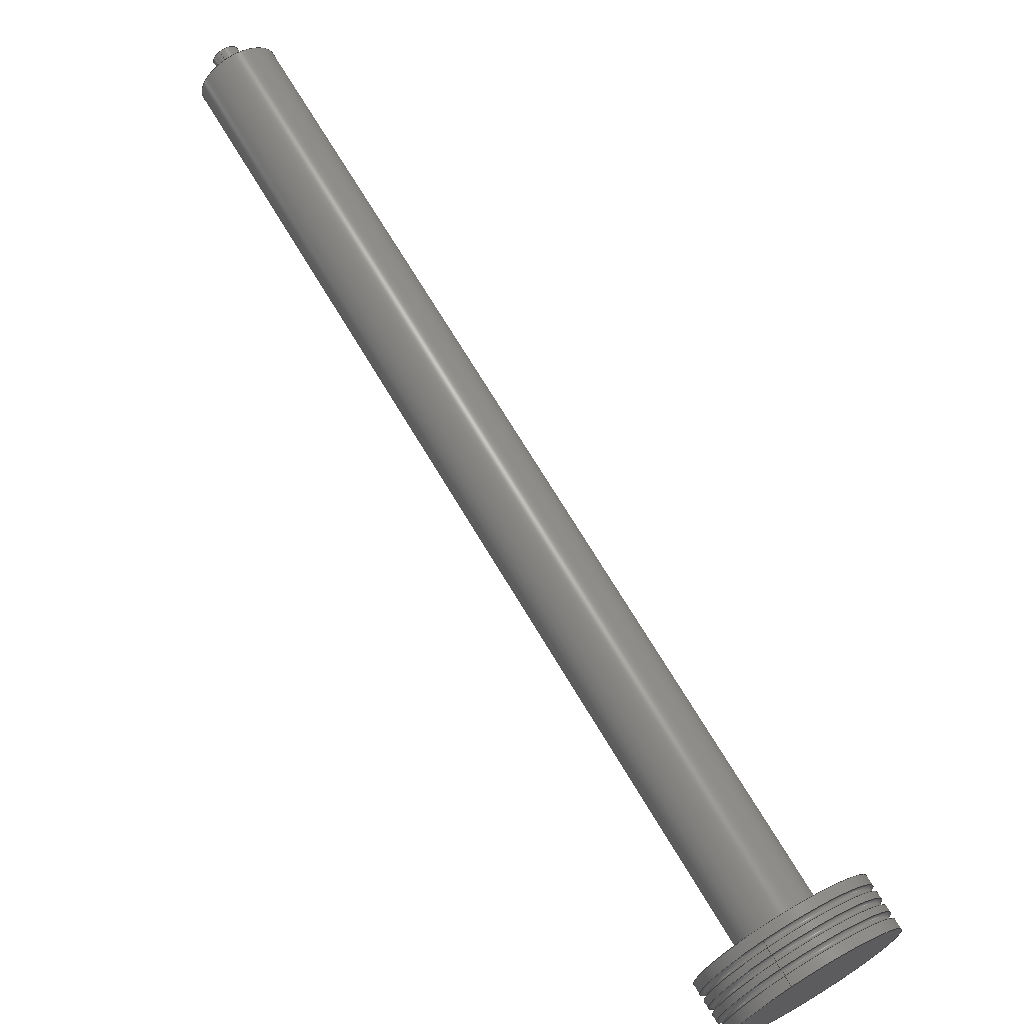
<metadata>
{"format":"step","ext":"step","renderer":"f3d","projection":"perspective","resolution":1024,"background":"white","views":[{"elev":-72.4,"azim":37.2,"up":"+Z"}]}
</metadata>
<code>
ISO-10303-21;
DATA;
#1 = MECHANICAL_DESIGN_GEOMETRIC_PRESENTATION_REPRESENTATION( ' ', ( #7, #8, #9, #10, #11, #12, #13, #14, #15, #16, #17, #18, #19 ), #6 );
#2 = PRODUCT_DEFINITION_CONTEXT( '', #20, 'design' );
#3 = APPLICATION_PROTOCOL_DEFINITION( 'international standard', 'automotive_design', 2001, #20 );
#4 = PRODUCT_CATEGORY_RELATIONSHIP( 'NONE', 'NONE', #21, #22 );
#5 = SHAPE_DEFINITION_REPRESENTATION( #23, #24 );
#6 =  ( GEOMETRIC_REPRESENTATION_CONTEXT( 3 )GLOBAL_UNCERTAINTY_ASSIGNED_CONTEXT( ( #25 ) )GLOBAL_UNIT_ASSIGNED_CONTEXT( ( #26, #27, #28 ) )REPRESENTATION_CONTEXT( 'NONE', 'WORKSPACE' ) );
#7 = STYLED_ITEM( '', ( #29 ), #30 );
#8 = STYLED_ITEM( '', ( #31 ), #32 );
#9 = STYLED_ITEM( '', ( #33 ), #34 );
#10 = STYLED_ITEM( '', ( #35 ), #36 );
#11 = STYLED_ITEM( '', ( #37 ), #38 );
#12 = STYLED_ITEM( '', ( #39 ), #40 );
#13 = STYLED_ITEM( '', ( #41 ), #42 );
#14 = STYLED_ITEM( '', ( #43 ), #44 );
#15 = STYLED_ITEM( '', ( #45 ), #46 );
#16 = STYLED_ITEM( '', ( #47 ), #48 );
#17 = STYLED_ITEM( '', ( #49 ), #50 );
#18 = STYLED_ITEM( '', ( #51 ), #52 );
#19 = STYLED_ITEM( '', ( #53 ), #54 );
#20 = APPLICATION_CONTEXT( 'core data for automotive mechanical design processes' );
#21 = PRODUCT_CATEGORY( 'part', 'NONE' );
#22 = PRODUCT_RELATED_PRODUCT_CATEGORY( 'detail', ' ', ( #55 ) );
#23 = PRODUCT_DEFINITION_SHAPE( 'NONE', 'NONE', #56 );
#24 = ADVANCED_BREP_SHAPE_REPRESENTATION( 'Part 32', ( #57, #58 ), #6 );
#25 = UNCERTAINTY_MEASURE_WITH_UNIT( LENGTH_MEASURE( 1e-06 ), #26, '', '' );
#26 =  ( CONVERSION_BASED_UNIT( 'METRE', #59 )LENGTH_UNIT(  )NAMED_UNIT( #60 ) );
#27 =  ( NAMED_UNIT( #61 )PLANE_ANGLE_UNIT(  )SI_UNIT( $, .RADIAN. ) );
#28 =  ( NAMED_UNIT( #61 )SI_UNIT( $, .STERADIAN. )SOLID_ANGLE_UNIT(  ) );
#29 = PRESENTATION_STYLE_ASSIGNMENT( ( #62 ) );
#30 = ADVANCED_FACE( '', ( #63, #64 ), #65, .T. );
#31 = PRESENTATION_STYLE_ASSIGNMENT( ( #66 ) );
#32 = ADVANCED_FACE( '', ( #67, #68 ), #69, .T. );
#33 = PRESENTATION_STYLE_ASSIGNMENT( ( #70 ) );
#34 = ADVANCED_FACE( '', ( #71, #72 ), #73, .F. );
#35 = PRESENTATION_STYLE_ASSIGNMENT( ( #74 ) );
#36 = ADVANCED_FACE( '', ( #75, #76 ), #77, .T. );
#37 = PRESENTATION_STYLE_ASSIGNMENT( ( #78 ) );
#38 = ADVANCED_FACE( '', ( #79, #80 ), #81, .F. );
#39 = PRESENTATION_STYLE_ASSIGNMENT( ( #82 ) );
#40 = ADVANCED_FACE( '', ( #83 ), #84, .F. );
#41 = PRESENTATION_STYLE_ASSIGNMENT( ( #85 ) );
#42 = ADVANCED_FACE( '', ( #86, #87 ), #88, .F. );
#43 = PRESENTATION_STYLE_ASSIGNMENT( ( #89 ) );
#44 = ADVANCED_FACE( '', ( #90, #91 ), #92, .T. );
#45 = PRESENTATION_STYLE_ASSIGNMENT( ( #93 ) );
#46 = ADVANCED_FACE( '', ( #94 ), #95, .T. );
#47 = PRESENTATION_STYLE_ASSIGNMENT( ( #96 ) );
#48 = ADVANCED_FACE( '', ( #97, #98 ), #99, .T. );
#49 = PRESENTATION_STYLE_ASSIGNMENT( ( #100 ) );
#50 = ADVANCED_FACE( '', ( #101, #102 ), #103, .F. );
#51 = PRESENTATION_STYLE_ASSIGNMENT( ( #104 ) );
#52 = ADVANCED_FACE( '', ( #105, #106 ), #107, .F. );
#53 = PRESENTATION_STYLE_ASSIGNMENT( ( #108 ) );
#54 = ADVANCED_FACE( '', ( #109, #110 ), #111, .T. );
#55 = PRODUCT( 'Part 32', 'Part 32', 'PART-Part 32-DESC', ( #112 ) );
#56 = PRODUCT_DEFINITION( 'NONE', 'NONE', #113, #2 );
#57 = MANIFOLD_SOLID_BREP( 'Part 32', #114 );
#58 = AXIS2_PLACEMENT_3D( '', #115, #116, #117 );
#59 = LENGTH_MEASURE_WITH_UNIT( LENGTH_MEASURE( 1 ), #118 );
#60 = DIMENSIONAL_EXPONENTS( 1, 0, 0, 0, 0, 0, 0 );
#61 = DIMENSIONAL_EXPONENTS( 0, 0, 0, 0, 0, 0, 0 );
#62 = SURFACE_STYLE_USAGE( .BOTH., #119 );
#63 = FACE_OUTER_BOUND( '', #120, .T. );
#64 = FACE_OUTER_BOUND( '', #121, .T. );
#65 = CYLINDRICAL_SURFACE( '', #122, 0.08255 );
#66 = SURFACE_STYLE_USAGE( .BOTH., #123 );
#67 = FACE_OUTER_BOUND( '', #124, .T. );
#68 = FACE_OUTER_BOUND( '', #125, .T. );
#69 = CYLINDRICAL_SURFACE( '', #126, 0.08255 );
#70 = SURFACE_STYLE_USAGE( .BOTH., #127 );
#71 = FACE_OUTER_BOUND( '', #128, .T. );
#72 = FACE_OUTER_BOUND( '', #129, .T. );
#73 = TOROIDAL_SURFACE( '', #130, 0.08255, 0.003175 );
#74 = SURFACE_STYLE_USAGE( .BOTH., #131 );
#75 = FACE_OUTER_BOUND( '', #132, .T. );
#76 = FACE_OUTER_BOUND( '', #133, .T. );
#77 = CYLINDRICAL_SURFACE( '', #134, 0.08255 );
#78 = SURFACE_STYLE_USAGE( .BOTH., #135 );
#79 = FACE_BOUND( '', #136, .T. );
#80 = FACE_OUTER_BOUND( '', #137, .T. );
#81 = PLANE( '', #138 );
#82 = SURFACE_STYLE_USAGE( .BOTH., #139 );
#83 = FACE_OUTER_BOUND( '', #140, .T. );
#84 = PLANE( '', #141 );
#85 = SURFACE_STYLE_USAGE( .BOTH., #142 );
#86 = FACE_BOUND( '', #143, .T. );
#87 = FACE_OUTER_BOUND( '', #144, .T. );
#88 = PLANE( '', #145 );
#89 = SURFACE_STYLE_USAGE( .BOTH., #146 );
#90 = FACE_OUTER_BOUND( '', #147, .T. );
#91 = FACE_OUTER_BOUND( '', #148, .T. );
#92 = CYLINDRICAL_SURFACE( '', #149, 0.0381 );
#93 = SURFACE_STYLE_USAGE( .BOTH., #150 );
#94 = FACE_OUTER_BOUND( '', #151, .T. );
#95 = PLANE( '', #152 );
#96 = SURFACE_STYLE_USAGE( .BOTH., #153 );
#97 = FACE_OUTER_BOUND( '', #154, .T. );
#98 = FACE_OUTER_BOUND( '', #155, .T. );
#99 = CYLINDRICAL_SURFACE( '', #156, 0.0127 );
#100 = SURFACE_STYLE_USAGE( .BOTH., #157 );
#101 = FACE_OUTER_BOUND( '', #158, .T. );
#102 = FACE_OUTER_BOUND( '', #159, .T. );
#103 = TOROIDAL_SURFACE( '', #160, 0.08255, 0.003175 );
#104 = SURFACE_STYLE_USAGE( .BOTH., #161 );
#105 = FACE_OUTER_BOUND( '', #162, .T. );
#106 = FACE_OUTER_BOUND( '', #163, .T. );
#107 = TOROIDAL_SURFACE( '', #164, 0.08255, 0.003175 );
#108 = SURFACE_STYLE_USAGE( .BOTH., #165 );
#109 = FACE_OUTER_BOUND( '', #166, .T. );
#110 = FACE_OUTER_BOUND( '', #167, .T. );
#111 = CYLINDRICAL_SURFACE( '', #168, 0.08255 );
#112 = PRODUCT_CONTEXT( '', #20, 'mechanical' );
#113 = PRODUCT_DEFINITION_FORMATION_WITH_SPECIFIED_SOURCE( ' ', 'NONE', #55, .NOT_KNOWN. );
#114 = CLOSED_SHELL( '', ( #44, #32, #42, #40, #48, #30, #38, #46, #50, #52, #34, #36, #54 ) );
#115 = CARTESIAN_POINT( '', ( 0, 0, 0 ) );
#116 = DIRECTION( '', ( 0, 0, 1 ) );
#117 = DIRECTION( '', ( 1, 0, 0 ) );
#118 =  ( LENGTH_UNIT(  )NAMED_UNIT( #60 )SI_UNIT( $, .METRE. ) );
#119 = SURFACE_SIDE_STYLE( '', ( #169 ) );
#120 = EDGE_LOOP( '', ( #170 ) );
#121 = EDGE_LOOP( '', ( #171 ) );
#122 = AXIS2_PLACEMENT_3D( '', #172, #173, #174 );
#123 = SURFACE_SIDE_STYLE( '', ( #175 ) );
#124 = EDGE_LOOP( '', ( #176 ) );
#125 = EDGE_LOOP( '', ( #177 ) );
#126 = AXIS2_PLACEMENT_3D( '', #178, #179, #180 );
#127 = SURFACE_SIDE_STYLE( '', ( #181 ) );
#128 = EDGE_LOOP( '', ( #182 ) );
#129 = EDGE_LOOP( '', ( #183 ) );
#130 = AXIS2_PLACEMENT_3D( '', #184, #185, #186 );
#131 = SURFACE_SIDE_STYLE( '', ( #187 ) );
#132 = EDGE_LOOP( '', ( #188 ) );
#133 = EDGE_LOOP( '', ( #189 ) );
#134 = AXIS2_PLACEMENT_3D( '', #190, #191, #192 );
#135 = SURFACE_SIDE_STYLE( '', ( #193 ) );
#136 = EDGE_LOOP( '', ( #194 ) );
#137 = EDGE_LOOP( '', ( #195 ) );
#138 = AXIS2_PLACEMENT_3D( '', #196, #197, #198 );
#139 = SURFACE_SIDE_STYLE( '', ( #199 ) );
#140 = EDGE_LOOP( '', ( #200 ) );
#141 = AXIS2_PLACEMENT_3D( '', #201, #202, #203 );
#142 = SURFACE_SIDE_STYLE( '', ( #204 ) );
#143 = EDGE_LOOP( '', ( #205 ) );
#144 = EDGE_LOOP( '', ( #206 ) );
#145 = AXIS2_PLACEMENT_3D( '', #207, #208, #209 );
#146 = SURFACE_SIDE_STYLE( '', ( #210 ) );
#147 = EDGE_LOOP( '', ( #211 ) );
#148 = EDGE_LOOP( '', ( #212 ) );
#149 = AXIS2_PLACEMENT_3D( '', #213, #214, #215 );
#150 = SURFACE_SIDE_STYLE( '', ( #216 ) );
#151 = EDGE_LOOP( '', ( #217 ) );
#152 = AXIS2_PLACEMENT_3D( '', #218, #219, #220 );
#153 = SURFACE_SIDE_STYLE( '', ( #221 ) );
#154 = EDGE_LOOP( '', ( #222 ) );
#155 = EDGE_LOOP( '', ( #223 ) );
#156 = AXIS2_PLACEMENT_3D( '', #224, #225, #226 );
#157 = SURFACE_SIDE_STYLE( '', ( #227 ) );
#158 = EDGE_LOOP( '', ( #228 ) );
#159 = EDGE_LOOP( '', ( #229 ) );
#160 = AXIS2_PLACEMENT_3D( '', #230, #231, #232 );
#161 = SURFACE_SIDE_STYLE( '', ( #233 ) );
#162 = EDGE_LOOP( '', ( #234 ) );
#163 = EDGE_LOOP( '', ( #235 ) );
#164 = AXIS2_PLACEMENT_3D( '', #236, #237, #238 );
#165 = SURFACE_SIDE_STYLE( '', ( #239 ) );
#166 = EDGE_LOOP( '', ( #240 ) );
#167 = EDGE_LOOP( '', ( #241 ) );
#168 = AXIS2_PLACEMENT_3D( '', #242, #243, #244 );
#169 = SURFACE_STYLE_FILL_AREA( #245 );
#170 = ORIENTED_EDGE( '', *, *, #246, .T. );
#171 = ORIENTED_EDGE( '', *, *, #247, .F. );
#172 = CARTESIAN_POINT( '', ( 8.75e-17, 2.455, 0.9659 ) );
#173 = DIRECTION( '', ( 9.325e-17, 0.8405, -0.5418 ) );
#174 = DIRECTION( '', ( 1.564e-16, -0.5418, -0.8405 ) );
#175 = SURFACE_STYLE_FILL_AREA( #248 );
#176 = ORIENTED_EDGE( '', *, *, #249, .T. );
#177 = ORIENTED_EDGE( '', *, *, #250, .T. );
#178 = CARTESIAN_POINT( '', ( 8.75e-17, 2.455, 0.9659 ) );
#179 = DIRECTION( '', ( 9.325e-17, 0.8405, -0.5418 ) );
#180 = DIRECTION( '', ( 1.564e-16, -0.5418, -0.8405 ) );
#181 = SURFACE_STYLE_FILL_AREA( #251 );
#182 = ORIENTED_EDGE( '', *, *, #246, .F. );
#183 = ORIENTED_EDGE( '', *, *, #252, .F. );
#184 = CARTESIAN_POINT( '', ( 8.632e-17, 2.445, 0.9728 ) );
#185 = DIRECTION( '', ( -9.325e-17, -0.8405, 0.5418 ) );
#186 = DIRECTION( '', ( 1.564e-16, -0.5418, -0.8405 ) );
#187 = SURFACE_STYLE_FILL_AREA( #253 );
#188 = ORIENTED_EDGE( '', *, *, #254, .T. );
#189 = ORIENTED_EDGE( '', *, *, #252, .T. );
#190 = CARTESIAN_POINT( '', ( 8.75e-17, 2.455, 0.9659 ) );
#191 = DIRECTION( '', ( 9.325e-17, 0.8405, -0.5418 ) );
#192 = DIRECTION( '', ( 1.564e-16, -0.5418, -0.8405 ) );
#193 = SURFACE_STYLE_FILL_AREA( #255 );
#194 = ORIENTED_EDGE( '', *, *, #256, .T. );
#195 = ORIENTED_EDGE( '', *, *, #250, .F. );
#196 = CARTESIAN_POINT( '', ( 8.277e-17, 2.413, 0.9934 ) );
#197 = DIRECTION( '', ( 9.325e-17, 0.8405, -0.5418 ) );
#198 = DIRECTION( '', ( 1, 6.392e-18, 1.82e-16 ) );
#199 = SURFACE_STYLE_FILL_AREA( #257 );
#200 = ORIENTED_EDGE( '', *, *, #258, .F. );
#201 = CARTESIAN_POINT( '', ( 5.921e-18, 1.614, 1.508 ) );
#202 = DIRECTION( '', ( 9.325e-17, 0.8405, -0.5418 ) );
#203 = DIRECTION( '', ( 1, 6.392e-18, 1.82e-16 ) );
#204 = SURFACE_STYLE_FILL_AREA( #259 );
#205 = ORIENTED_EDGE( '', *, *, #260, .F. );
#206 = ORIENTED_EDGE( '', *, *, #261, .F. );
#207 = CARTESIAN_POINT( '', ( 8.29e-18, 1.635, 1.495 ) );
#208 = DIRECTION( '', ( 9.325e-17, 0.8405, -0.5418 ) );
#209 = DIRECTION( '', ( 1, 6.392e-18, 1.82e-16 ) );
#210 = SURFACE_STYLE_FILL_AREA( #262 );
#211 = ORIENTED_EDGE( '', *, *, #256, .F. );
#212 = ORIENTED_EDGE( '', *, *, #261, .T. );
#213 = CARTESIAN_POINT( '', ( 7.224e-17, 2.212, 1.123 ) );
#214 = DIRECTION( '', ( 9.325e-17, 0.8405, -0.5418 ) );
#215 = DIRECTION( '', ( 1.564e-16, -0.5418, -0.8405 ) );
#216 = SURFACE_STYLE_FILL_AREA( #263 );
#217 = ORIENTED_EDGE( '', *, *, #247, .T. );
#218 = CARTESIAN_POINT( '', ( 8.75e-17, 2.455, 0.9659 ) );
#219 = DIRECTION( '', ( 9.325e-17, 0.8405, -0.5418 ) );
#220 = DIRECTION( '', ( 1, 6.392e-18, 1.82e-16 ) );
#221 = SURFACE_STYLE_FILL_AREA( #264 );
#222 = ORIENTED_EDGE( '', *, *, #260, .T. );
#223 = ORIENTED_EDGE( '', *, *, #258, .T. );
#224 = CARTESIAN_POINT( '', ( 8.29e-18, 1.635, 1.495 ) );
#225 = DIRECTION( '', ( 9.325e-17, 0.8405, -0.5418 ) );
#226 = DIRECTION( '', ( 1.564e-16, -0.5418, -0.8405 ) );
#227 = SURFACE_STYLE_FILL_AREA( #265 );
#228 = ORIENTED_EDGE( '', *, *, #266, .F. );
#229 = ORIENTED_EDGE( '', *, *, #249, .F. );
#230 = CARTESIAN_POINT( '', ( 8.395e-17, 2.423, 0.9865 ) );
#231 = DIRECTION( '', ( -9.325e-17, -0.8405, 0.5418 ) );
#232 = DIRECTION( '', ( 1.564e-16, -0.5418, -0.8405 ) );
#233 = SURFACE_STYLE_FILL_AREA( #267 );
#234 = ORIENTED_EDGE( '', *, *, #254, .F. );
#235 = ORIENTED_EDGE( '', *, *, #268, .F. );
#236 = CARTESIAN_POINT( '', ( 8.513e-17, 2.434, 0.9796 ) );
#237 = DIRECTION( '', ( -9.325e-17, -0.8405, 0.5418 ) );
#238 = DIRECTION( '', ( 1.564e-16, -0.5418, -0.8405 ) );
#239 = SURFACE_STYLE_FILL_AREA( #269 );
#240 = ORIENTED_EDGE( '', *, *, #268, .T. );
#241 = ORIENTED_EDGE( '', *, *, #266, .T. );
#242 = CARTESIAN_POINT( '', ( 8.75e-17, 2.455, 0.9659 ) );
#243 = DIRECTION( '', ( 9.325e-17, 0.8405, -0.5418 ) );
#244 = DIRECTION( '', ( 1.564e-16, -0.5418, -0.8405 ) );
#245 = FILL_AREA_STYLE( '', ( #270 ) );
#246 = EDGE_CURVE( '', #271, #271, #272, .F. );
#247 = EDGE_CURVE( '', #273, #273, #274, .T. );
#248 = FILL_AREA_STYLE( '', ( #275 ) );
#249 = EDGE_CURVE( '', #276, #276, #277, .F. );
#250 = EDGE_CURVE( '', #278, #278, #279, .T. );
#251 = FILL_AREA_STYLE( '', ( #280 ) );
#252 = EDGE_CURVE( '', #281, #281, #282, .F. );
#253 = FILL_AREA_STYLE( '', ( #283 ) );
#254 = EDGE_CURVE( '', #284, #284, #285, .F. );
#255 = FILL_AREA_STYLE( '', ( #286 ) );
#256 = EDGE_CURVE( '', #287, #287, #288, .T. );
#257 = FILL_AREA_STYLE( '', ( #289 ) );
#258 = EDGE_CURVE( '', #290, #290, #291, .T. );
#259 = FILL_AREA_STYLE( '', ( #292 ) );
#260 = EDGE_CURVE( '', #293, #293, #294, .T. );
#261 = EDGE_CURVE( '', #295, #295, #296, .T. );
#262 = FILL_AREA_STYLE( '', ( #297 ) );
#263 = FILL_AREA_STYLE( '', ( #298 ) );
#264 = FILL_AREA_STYLE( '', ( #299 ) );
#265 = FILL_AREA_STYLE( '', ( #300 ) );
#266 = EDGE_CURVE( '', #301, #301, #302, .F. );
#267 = FILL_AREA_STYLE( '', ( #303 ) );
#268 = EDGE_CURVE( '', #304, #304, #305, .F. );
#269 = FILL_AREA_STYLE( '', ( #306 ) );
#270 = FILL_AREA_STYLE_COLOUR( '', #307 );
#271 = VERTEX_POINT( '', #308 );
#272 = CIRCLE( '', #309, 0.08255 );
#273 = VERTEX_POINT( '', #310 );
#274 = CIRCLE( '', #311, 0.08255 );
#275 = FILL_AREA_STYLE_COLOUR( '', #312 );
#276 = VERTEX_POINT( '', #313 );
#277 = CIRCLE( '', #314, 0.08255 );
#278 = VERTEX_POINT( '', #315 );
#279 = CIRCLE( '', #316, 0.08255 );
#280 = FILL_AREA_STYLE_COLOUR( '', #317 );
#281 = VERTEX_POINT( '', #318 );
#282 = CIRCLE( '', #319, 0.08255 );
#283 = FILL_AREA_STYLE_COLOUR( '', #320 );
#284 = VERTEX_POINT( '', #321 );
#285 = CIRCLE( '', #322, 0.08255 );
#286 = FILL_AREA_STYLE_COLOUR( '', #323 );
#287 = VERTEX_POINT( '', #324 );
#288 = CIRCLE( '', #325, 0.0381 );
#289 = FILL_AREA_STYLE_COLOUR( '', #326 );
#290 = VERTEX_POINT( '', #327 );
#291 = CIRCLE( '', #328, 0.0127 );
#292 = FILL_AREA_STYLE_COLOUR( '', #329 );
#293 = VERTEX_POINT( '', #330 );
#294 = CIRCLE( '', #331, 0.0127 );
#295 = VERTEX_POINT( '', #332 );
#296 = CIRCLE( '', #333, 0.0381 );
#297 = FILL_AREA_STYLE_COLOUR( '', #334 );
#298 = FILL_AREA_STYLE_COLOUR( '', #335 );
#299 = FILL_AREA_STYLE_COLOUR( '', #336 );
#300 = FILL_AREA_STYLE_COLOUR( '', #337 );
#301 = VERTEX_POINT( '', #338 );
#302 = CIRCLE( '', #339, 0.08255 );
#303 = FILL_AREA_STYLE_COLOUR( '', #340 );
#304 = VERTEX_POINT( '', #341 );
#305 = CIRCLE( '', #342, 0.08255 );
#306 = FILL_AREA_STYLE_COLOUR( '', #343 );
#307 = COLOUR_RGB( '', 0.902, 0.902, 0.902 );
#308 = CARTESIAN_POINT( '', ( 9.953e-17, 2.403, 0.9017 ) );
#309 = AXIS2_PLACEMENT_3D( '', #344, #345, #346 );
#310 = CARTESIAN_POINT( '', ( 7.459e-17, 2.5, 1.035 ) );
#311 = AXIS2_PLACEMENT_3D( '', #347, #348, #349 );
#312 = COLOUR_RGB( '', 0.902, 0.902, 0.902 );
#313 = CARTESIAN_POINT( '', ( 7.074e-17, 2.465, 1.058 ) );
#314 = AXIS2_PLACEMENT_3D( '', #350, #351, #352 );
#315 = CARTESIAN_POINT( '', ( 6.985e-17, 2.457, 1.063 ) );
#316 = AXIS2_PLACEMENT_3D( '', #353, #354, #355 );
#317 = COLOUR_RGB( '', 0.902, 0.902, 0.902 );
#318 = CARTESIAN_POINT( '', ( 7.311e-17, 2.487, 1.044 ) );
#319 = AXIS2_PLACEMENT_3D( '', #356, #357, #358 );
#320 = COLOUR_RGB( '', 0.902, 0.902, 0.902 );
#321 = CARTESIAN_POINT( '', ( 9.835e-17, 2.392, 0.9085 ) );
#322 = AXIS2_PLACEMENT_3D( '', #359, #360, #361 );
#323 = COLOUR_RGB( '', 0.902, 0.902, 0.902 );
#324 = CARTESIAN_POINT( '', ( 9.453e-17, 2.433, 1.025 ) );
#325 = AXIS2_PLACEMENT_3D( '', #362, #363, #364 );
#326 = COLOUR_RGB( '', 0.902, 0.902, 0.902 );
#327 = CARTESIAN_POINT( '', ( 3.934e-18, 1.621, 1.519 ) );
#328 = AXIS2_PLACEMENT_3D( '', #365, #366, #367 );
#329 = COLOUR_RGB( '', 0.902, 0.902, 0.902 );
#330 = CARTESIAN_POINT( '', ( 1.028e-17, 1.628, 1.484 ) );
#331 = AXIS2_PLACEMENT_3D( '', #368, #369, #370 );
#332 = CARTESIAN_POINT( '', ( 2.329e-18, 1.656, 1.527 ) );
#333 = AXIS2_PLACEMENT_3D( '', #371, #372, #373 );
#334 = COLOUR_RGB( '', 0.902, 0.902, 0.902 );
#335 = COLOUR_RGB( '', 0.902, 0.902, 0.902 );
#336 = COLOUR_RGB( '', 0.902, 0.902, 0.902 );
#337 = COLOUR_RGB( '', 0.902, 0.902, 0.902 );
#338 = CARTESIAN_POINT( '', ( 9.716e-17, 2.381, 0.9154 ) );
#339 = AXIS2_PLACEMENT_3D( '', #374, #375, #376 );
#340 = COLOUR_RGB( '', 0.902, 0.902, 0.902 );
#341 = CARTESIAN_POINT( '', ( 7.192e-17, 2.476, 1.051 ) );
#342 = AXIS2_PLACEMENT_3D( '', #377, #378, #379 );
#343 = COLOUR_RGB( '', 0.902, 0.902, 0.902 );
#344 = CARTESIAN_POINT( '', ( 8.662e-17, 2.447, 0.971 ) );
#345 = DIRECTION( '', ( -9.325e-17, -0.8405, 0.5418 ) );
#346 = DIRECTION( '', ( 1.564e-16, -0.5418, -0.8405 ) );
#347 = CARTESIAN_POINT( '', ( 8.75e-17, 2.455, 0.9659 ) );
#348 = DIRECTION( '', ( 9.325e-17, 0.8405, -0.5418 ) );
#349 = DIRECTION( '', ( -1.564e-16, 0.5418, 0.8405 ) );
#350 = CARTESIAN_POINT( '', ( 8.365e-17, 2.421, 0.9882 ) );
#351 = DIRECTION( '', ( 9.325e-17, 0.8405, -0.5418 ) );
#352 = DIRECTION( '', ( -1.564e-16, 0.5418, 0.8405 ) );
#353 = CARTESIAN_POINT( '', ( 8.277e-17, 2.413, 0.9934 ) );
#354 = DIRECTION( '', ( 9.325e-17, 0.8405, -0.5418 ) );
#355 = DIRECTION( '', ( -1.564e-16, 0.5418, 0.8405 ) );
#356 = CARTESIAN_POINT( '', ( 8.602e-17, 2.442, 0.9745 ) );
#357 = DIRECTION( '', ( 9.325e-17, 0.8405, -0.5418 ) );
#358 = DIRECTION( '', ( -1.564e-16, 0.5418, 0.8405 ) );
#359 = CARTESIAN_POINT( '', ( 8.543e-17, 2.437, 0.9779 ) );
#360 = DIRECTION( '', ( -9.325e-17, -0.8405, 0.5418 ) );
#361 = DIRECTION( '', ( 1.564e-16, -0.5418, -0.8405 ) );
#362 = CARTESIAN_POINT( '', ( 9.453e-17, 2.413, 0.9934 ) );
#363 = DIRECTION( '', ( 9.325e-17, 0.8405, -0.5418 ) );
#364 = DIRECTION( '', ( 0, 0.5418, 0.8405 ) );
#365 = CARTESIAN_POINT( '', ( 5.921e-18, 1.614, 1.508 ) );
#366 = DIRECTION( '', ( 9.325e-17, 0.8405, -0.5418 ) );
#367 = DIRECTION( '', ( -1.564e-16, 0.5418, 0.8405 ) );
#368 = CARTESIAN_POINT( '', ( 8.29e-18, 1.635, 1.495 ) );
#369 = DIRECTION( '', ( -9.325e-17, -0.8405, 0.5418 ) );
#370 = DIRECTION( '', ( 1.564e-16, -0.5418, -0.8405 ) );
#371 = CARTESIAN_POINT( '', ( 8.29e-18, 1.635, 1.495 ) );
#372 = DIRECTION( '', ( 9.325e-17, 0.8405, -0.5418 ) );
#373 = DIRECTION( '', ( -1.564e-16, 0.5418, 0.8405 ) );
#374 = CARTESIAN_POINT( '', ( 8.425e-17, 2.426, 0.9848 ) );
#375 = DIRECTION( '', ( -9.325e-17, -0.8405, 0.5418 ) );
#376 = DIRECTION( '', ( 1.564e-16, -0.5418, -0.8405 ) );
#377 = CARTESIAN_POINT( '', ( 8.484e-17, 2.431, 0.9814 ) );
#378 = DIRECTION( '', ( 9.325e-17, 0.8405, -0.5418 ) );
#379 = DIRECTION( '', ( -1.564e-16, 0.5418, 0.8405 ) );
ENDSEC;
END-ISO-10303-21;

</code>
